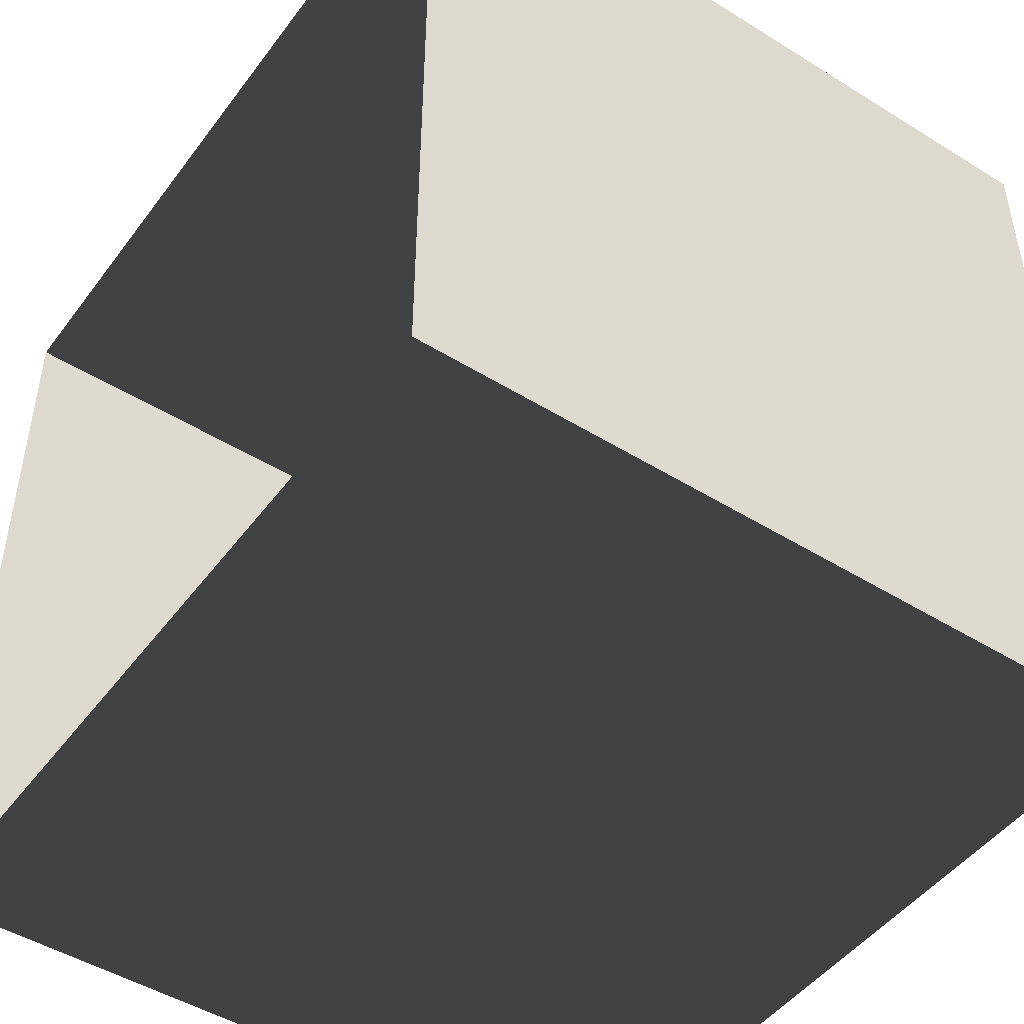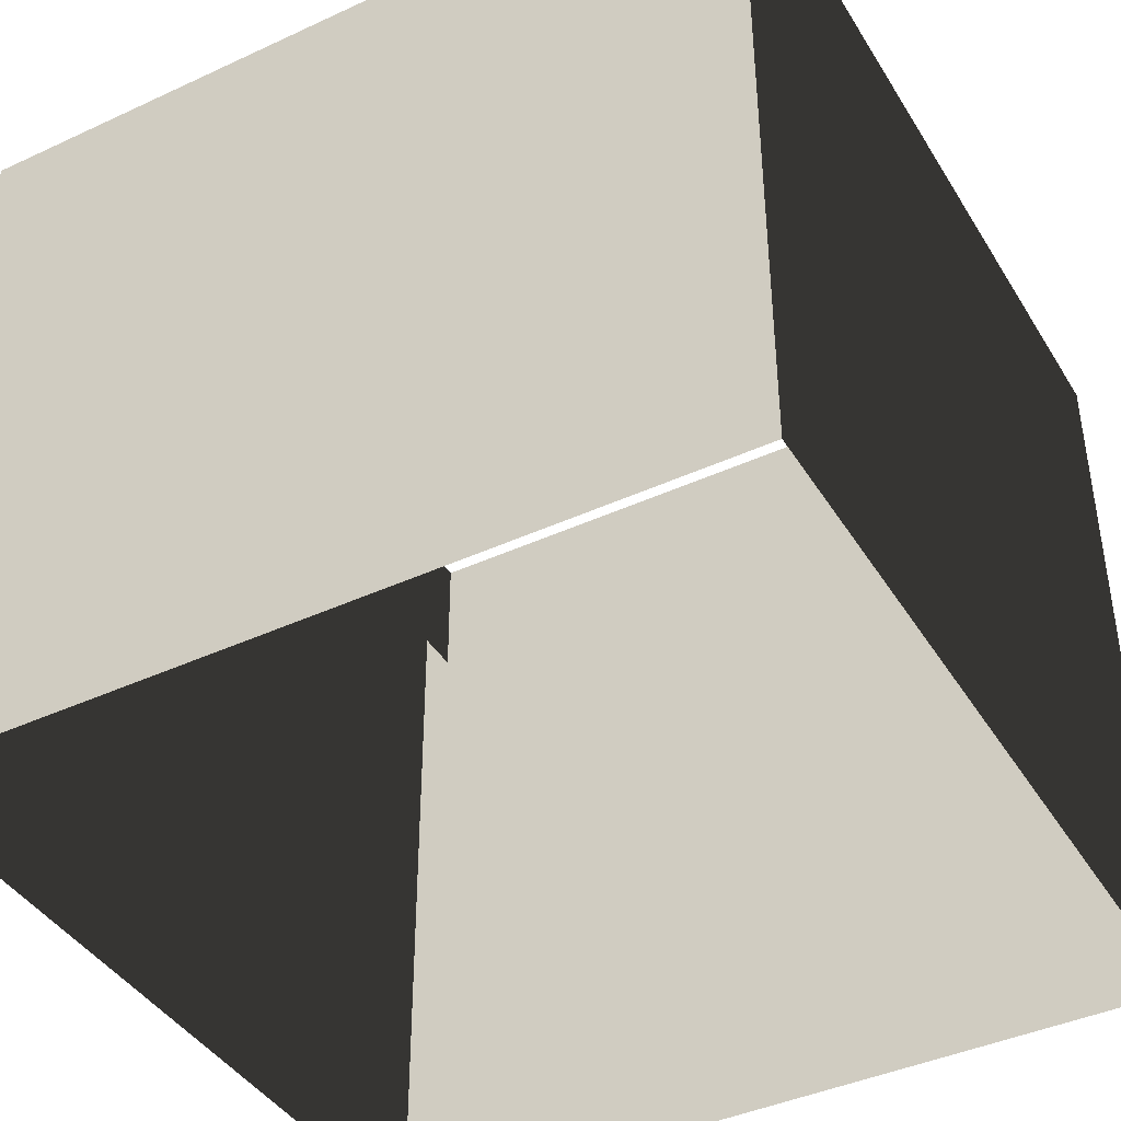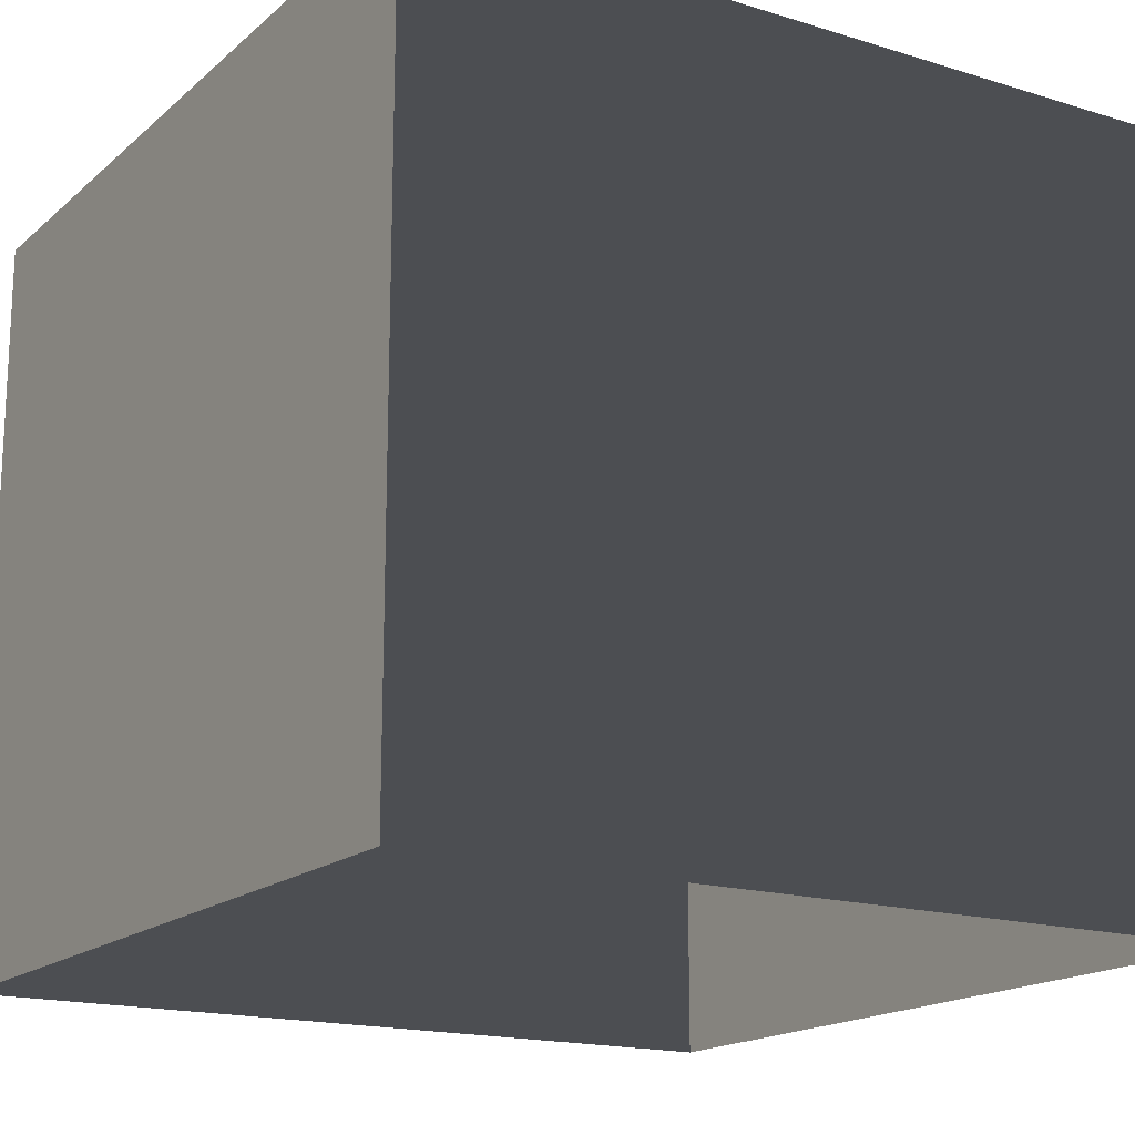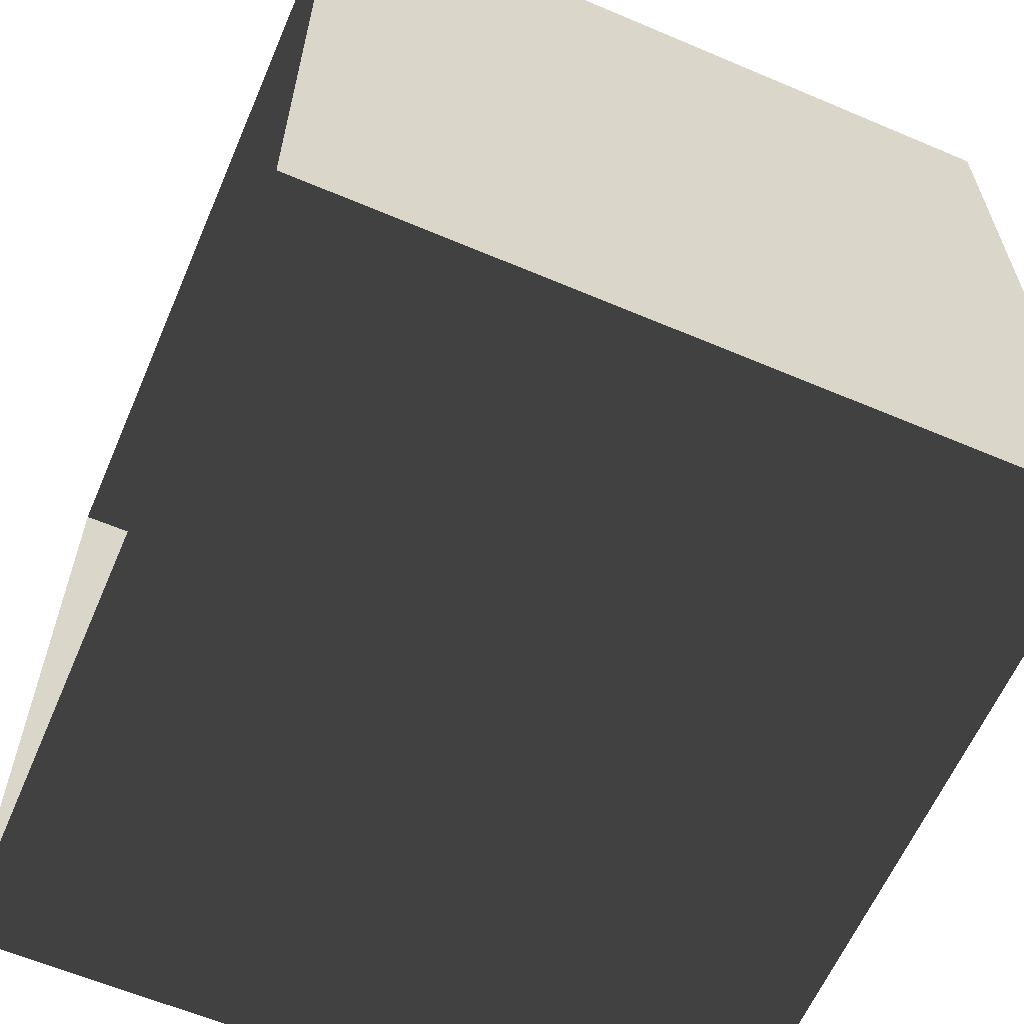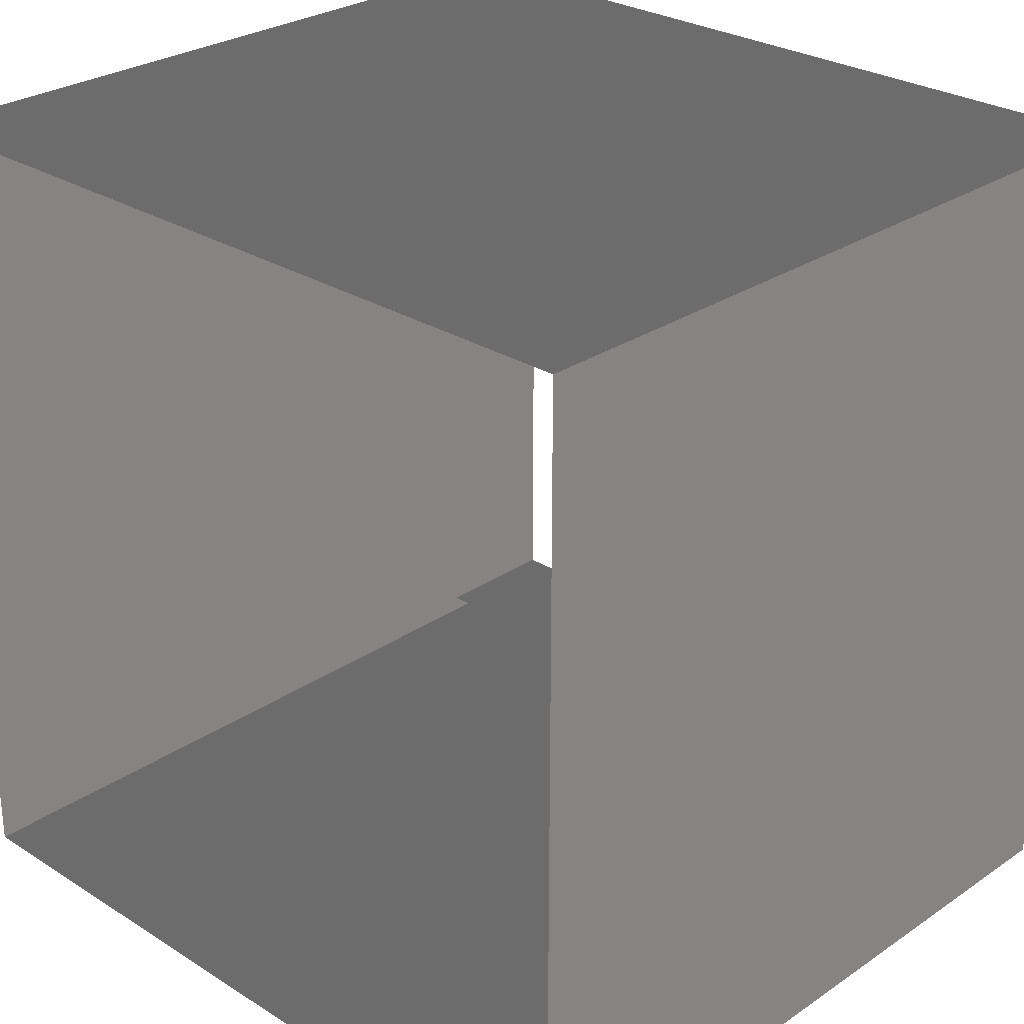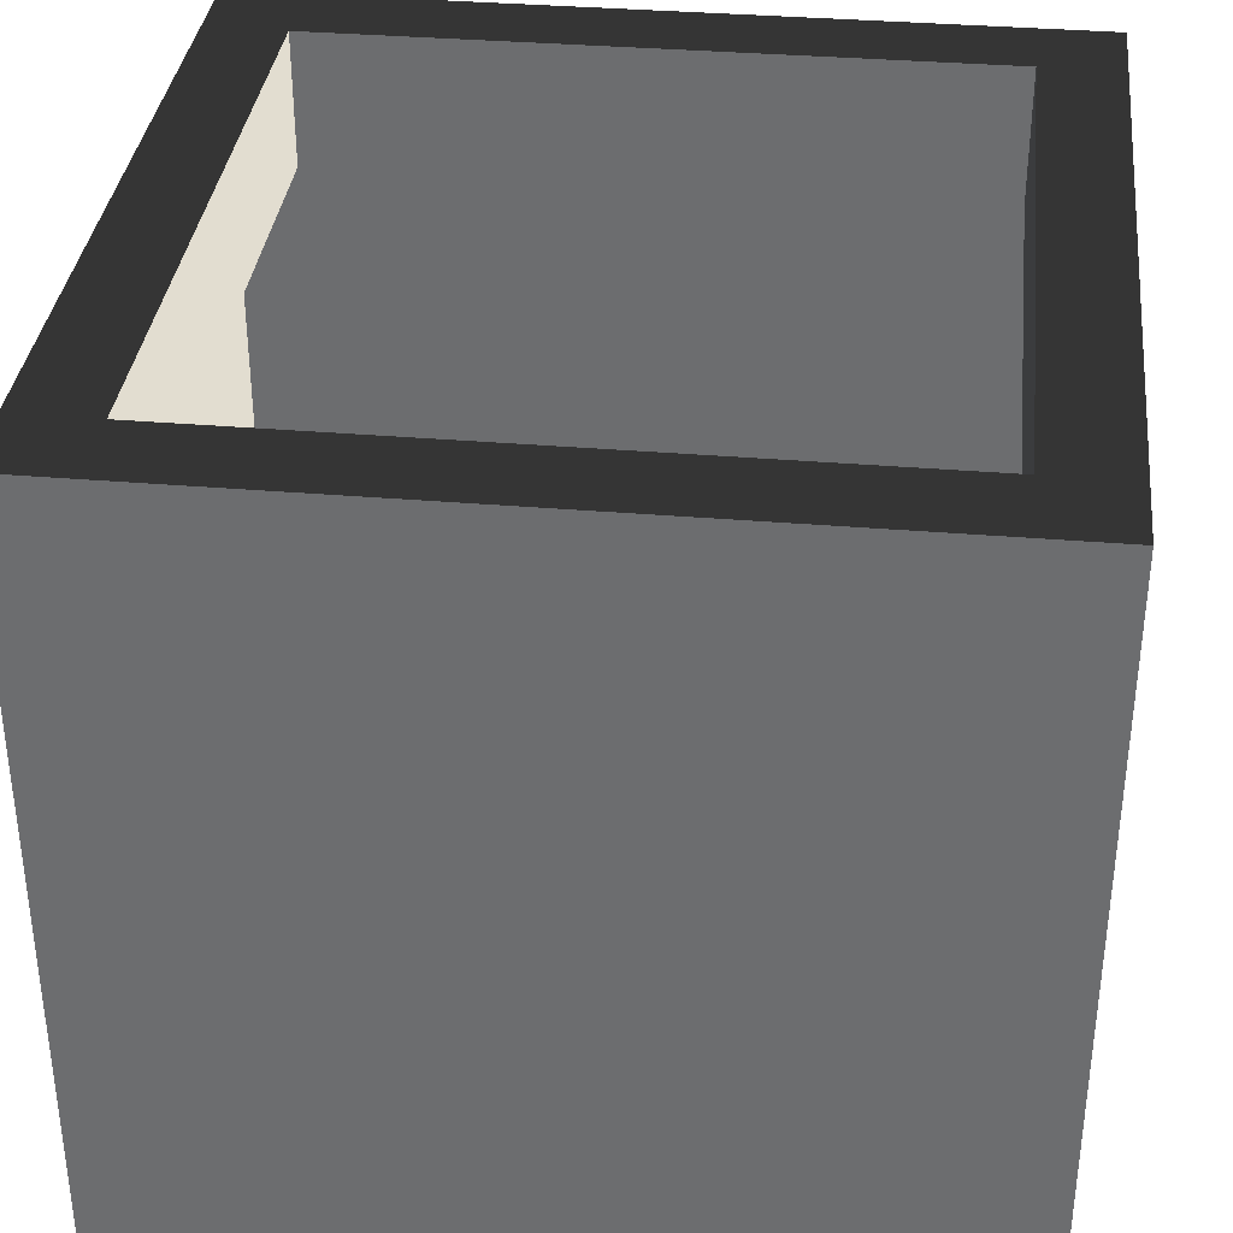
<metadata>
{"format":"obj","ext":"obj","renderer":"f3d","projection":"perspective","resolution":1024,"background":"white","views":[{"elev":-47.8,"azim":-124.9,"up":"+Y"},{"elev":-41.6,"azim":-60.8,"up":"+Z"},{"elev":-17.0,"azim":148.3,"up":"+Z"},{"elev":-61.8,"azim":-113.3,"up":"+Y"},{"elev":27.6,"azim":-136.0,"up":"+Y"},{"elev":35.3,"azim":-83.6,"up":"+Z"}]}
</metadata>
<code>
v -1 -1 0.3763
v -1 -1 -1.475
v -1 1 -1.475
v -1 1 0.3763
v -1 1 0.3763
v -1 1 -1.475
v 1 1 -1.475
v 1 1 0.3763
v 1 1 0.3763
v 1 1 -1.475
v 1 -1 -1.475
v 1 -1 0.3763
v 1 -1 0.3763
v 1 -1 -1.475
v -1 -1 -1.475
v -1 -1 0.3763
v 0.8053 -0.8054 0.3763
v 0.8053 -0.8054 0.04852
v 0.8053 0.8054 0.04852
v 0.8053 0.8054 0.3763
v -0.8053 -0.8054 0.3763
v -1 -1 0.3763
v -1 1 0.3763
v -0.8053 0.8054 0.3763
v 1 1 0.3763
v 0.8053 0.8054 0.3763
v 1 -1 0.3763
v 0.8053 -0.8054 0.3763
v -0.8053 0.8054 0.3763
v -0.8053 0.8054 0.04852
v -0.8053 -0.8054 0.04852
v -0.8053 -0.8054 0.3763
v -0.8053 -0.8054 0.3763
v -0.8053 -0.8054 0.04852
v 0.8053 -0.8054 0.04852
v 0.8053 -0.8054 0.3763
v 0.8053 0.8054 0.3763
v 0.8053 0.8054 0.04852
v -0.8053 0.8054 0.04852
v -0.8053 0.8054 0.3763
g Platform_for_tree(Clone)_37330_503
f 1 3 2
f 1 4 3
f 5 7 6
f 5 8 7
f 9 11 10
f 9 12 11
f 13 15 14
f 13 16 15
f 17 19 18
f 17 20 19
f 21 23 22
f 21 24 23
f 24 25 23
f 24 26 25
f 26 27 25
f 26 28 27
f 28 22 27
f 28 21 22
f 29 31 30
f 29 32 31
f 33 35 34
f 33 36 35
f 37 39 38
f 37 40 39

</code>
